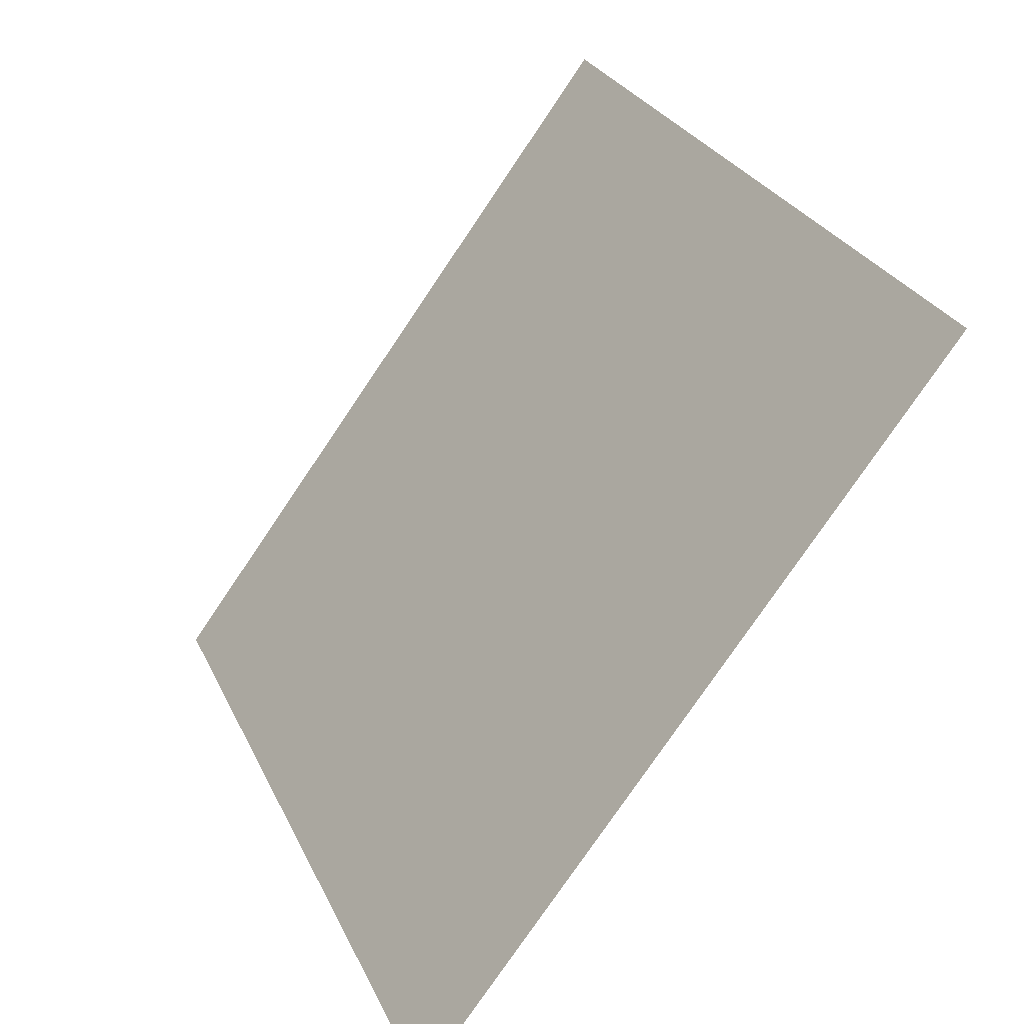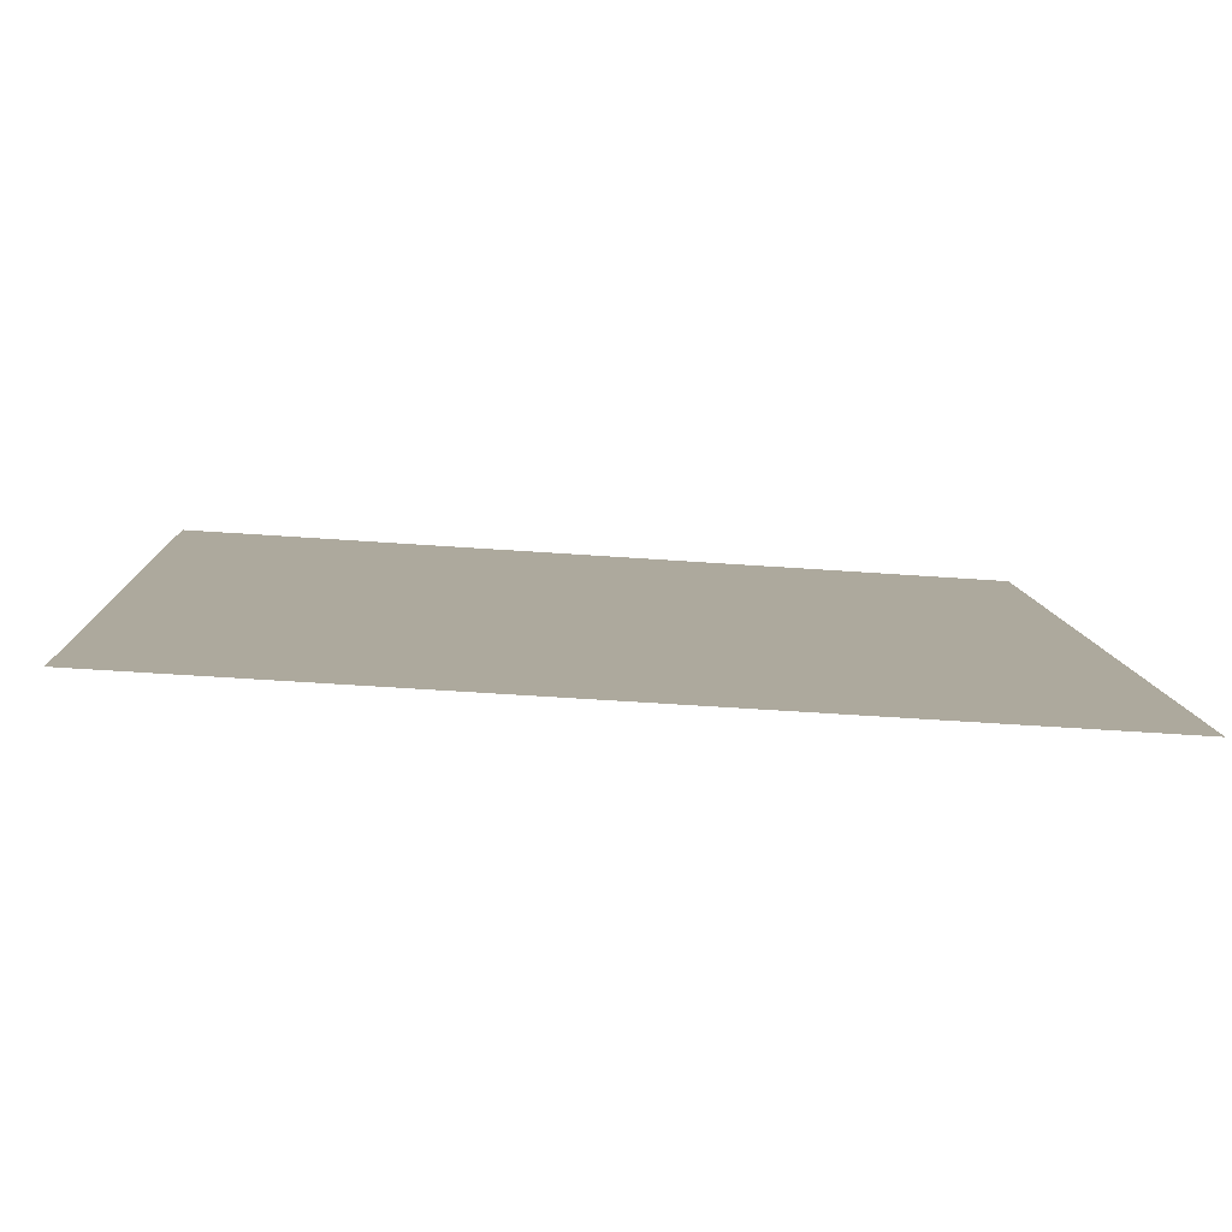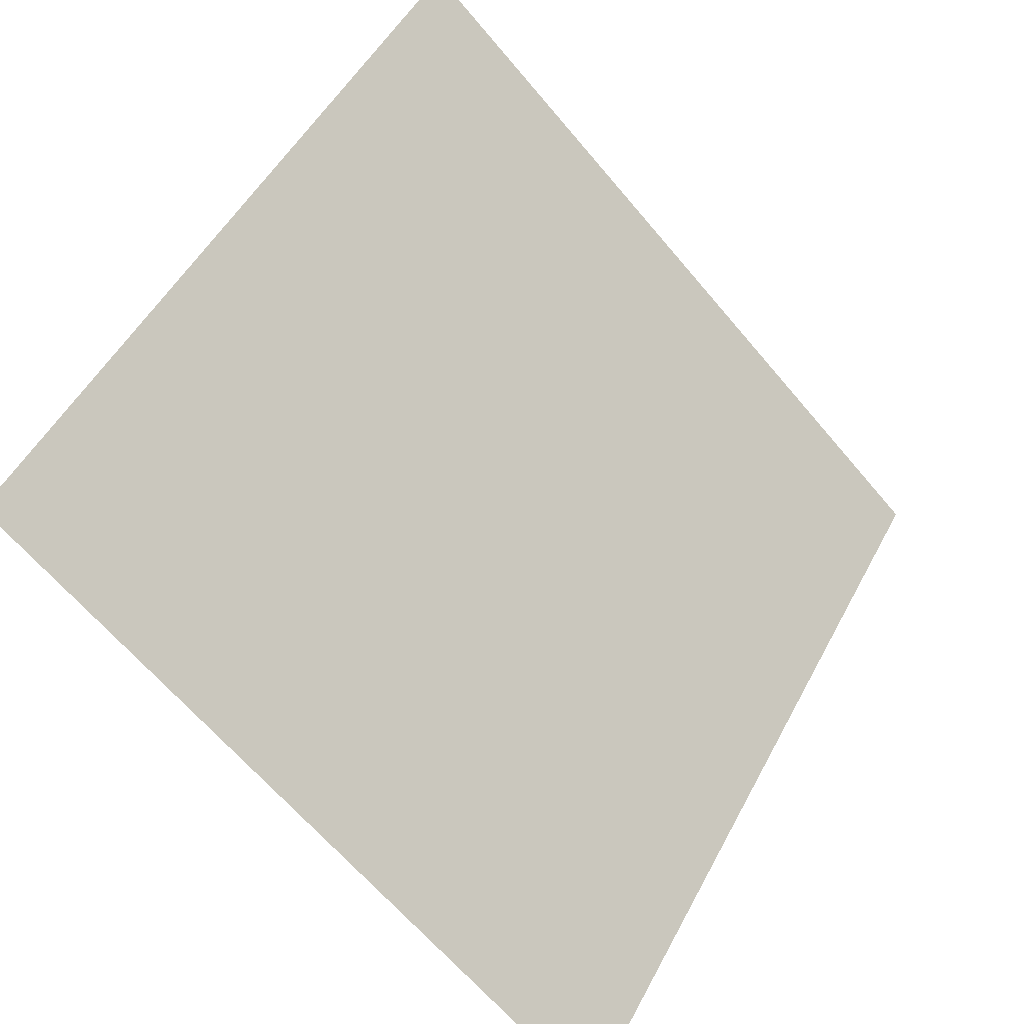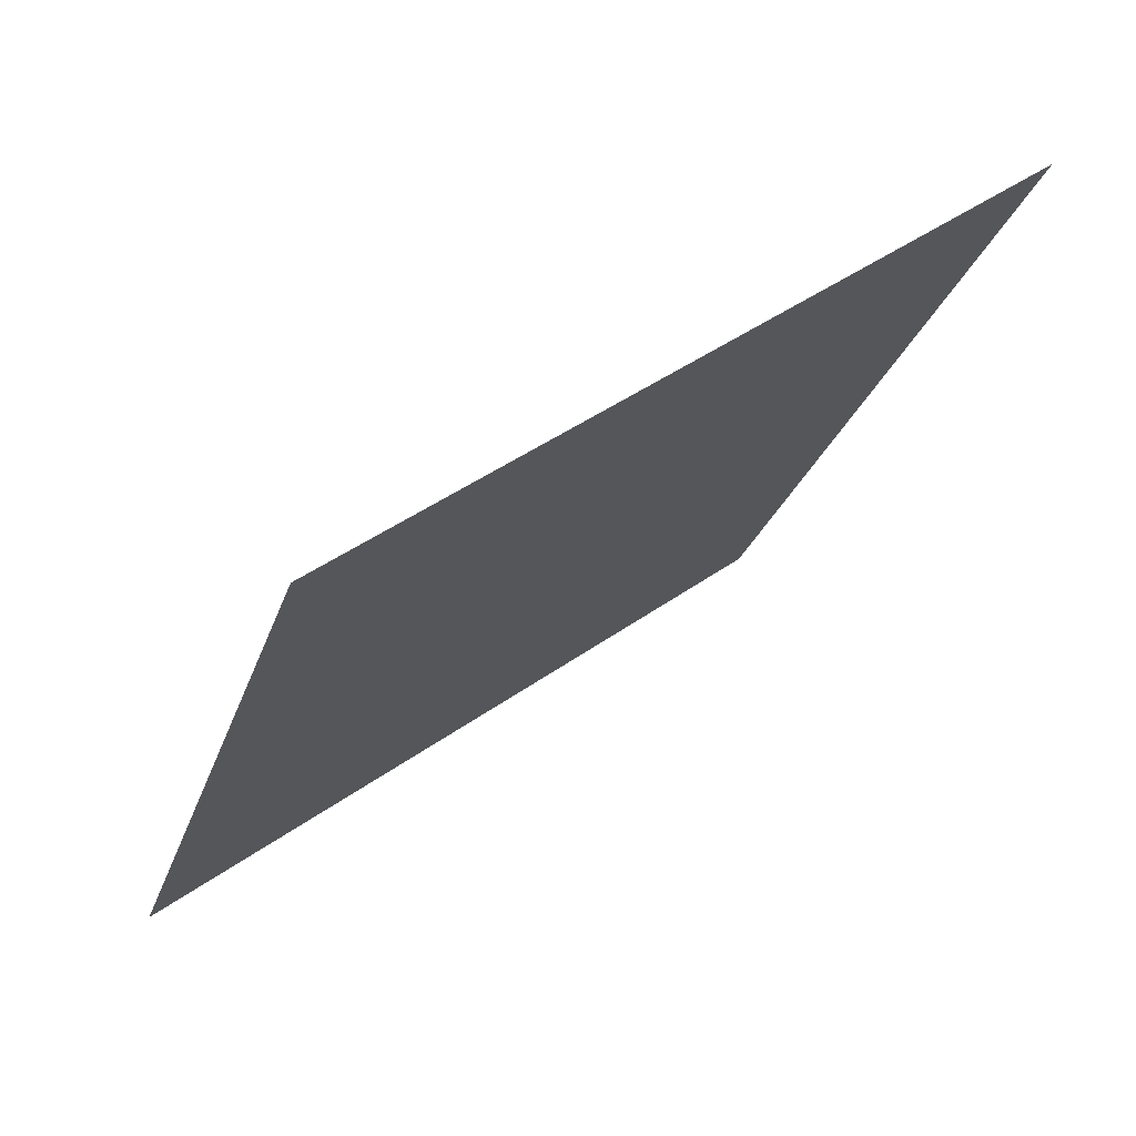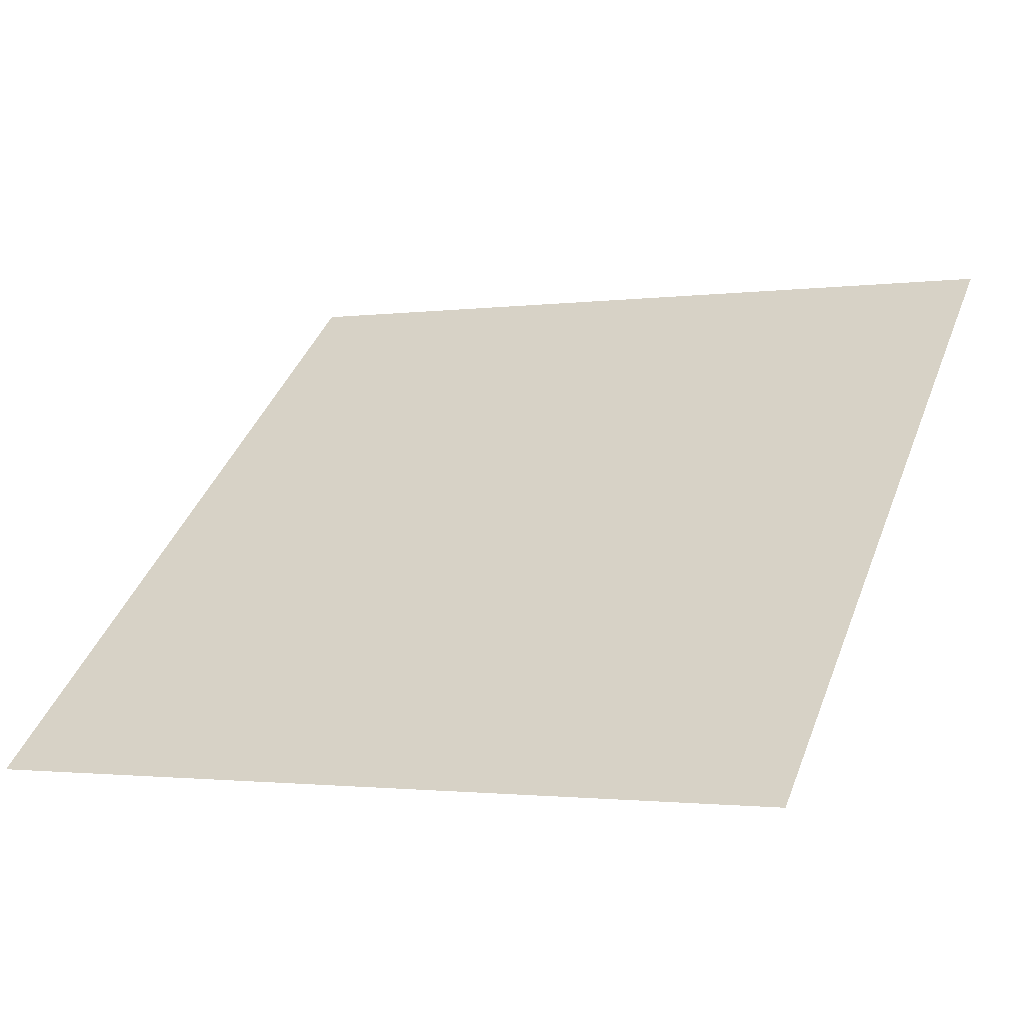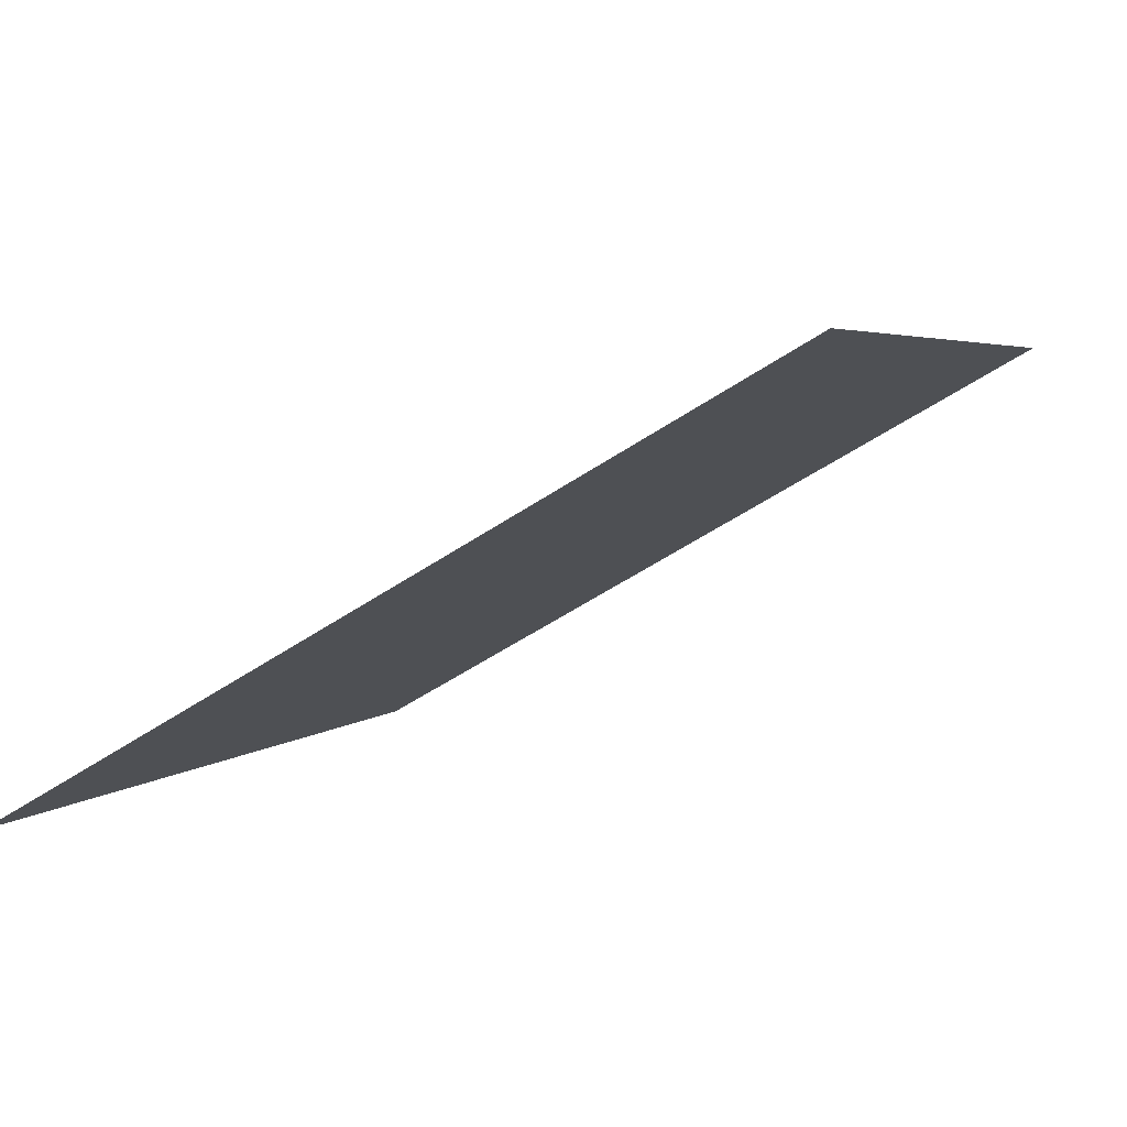
<metadata>
{"format":"obj","ext":"obj","renderer":"f3d","projection":"perspective","resolution":1024,"background":"white","views":[{"elev":27.4,"azim":67.5,"up":"+Z"},{"elev":-44.9,"azim":-5.8,"up":"+Z"},{"elev":-65.5,"azim":128.7,"up":"+Z"},{"elev":-24.6,"azim":-105.5,"up":"+Y"},{"elev":1.5,"azim":-153.6,"up":"+Y"},{"elev":-54.9,"azim":34.2,"up":"+Z"}]}
</metadata>
<code>
v 0.09961 0.819 0.5535
v 0.09305 0.8191 0.5536
v 0.09317 0.823 0.5588
v 0.09973 0.8229 0.5588
f 4 3 2 1

</code>
